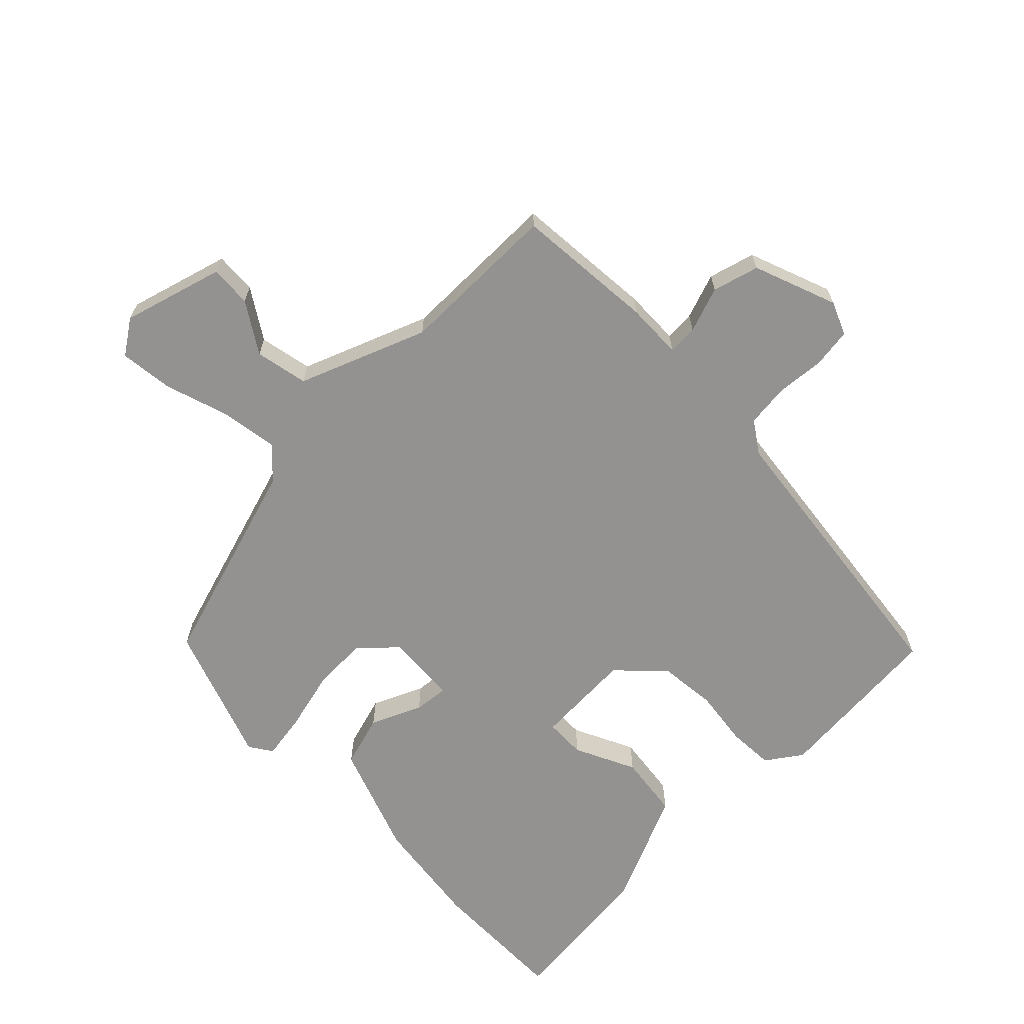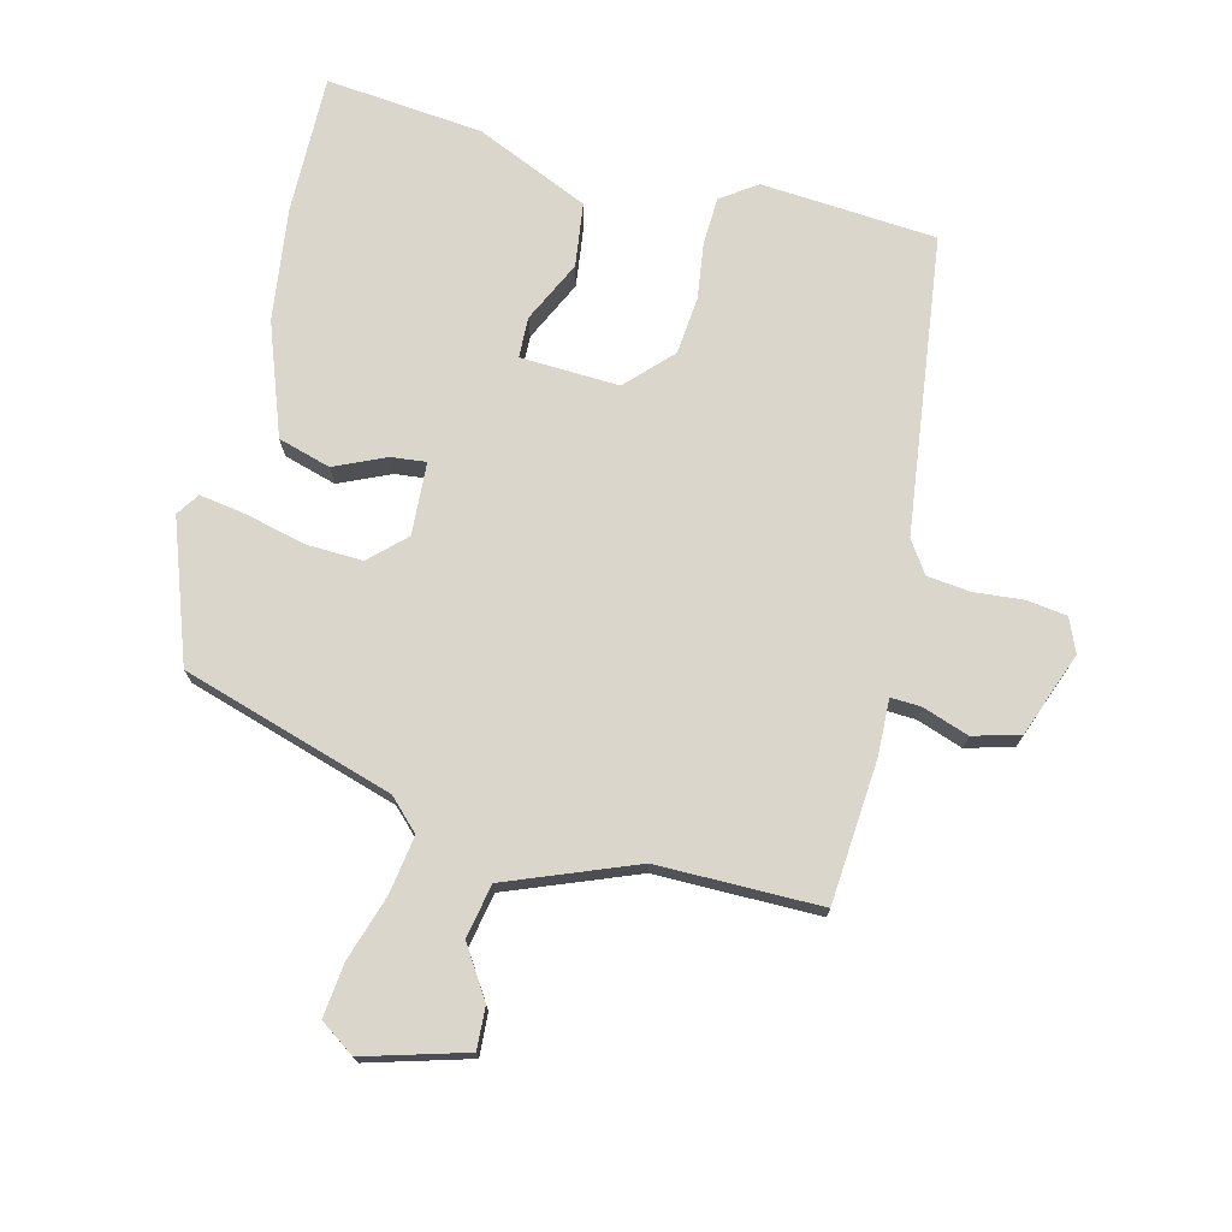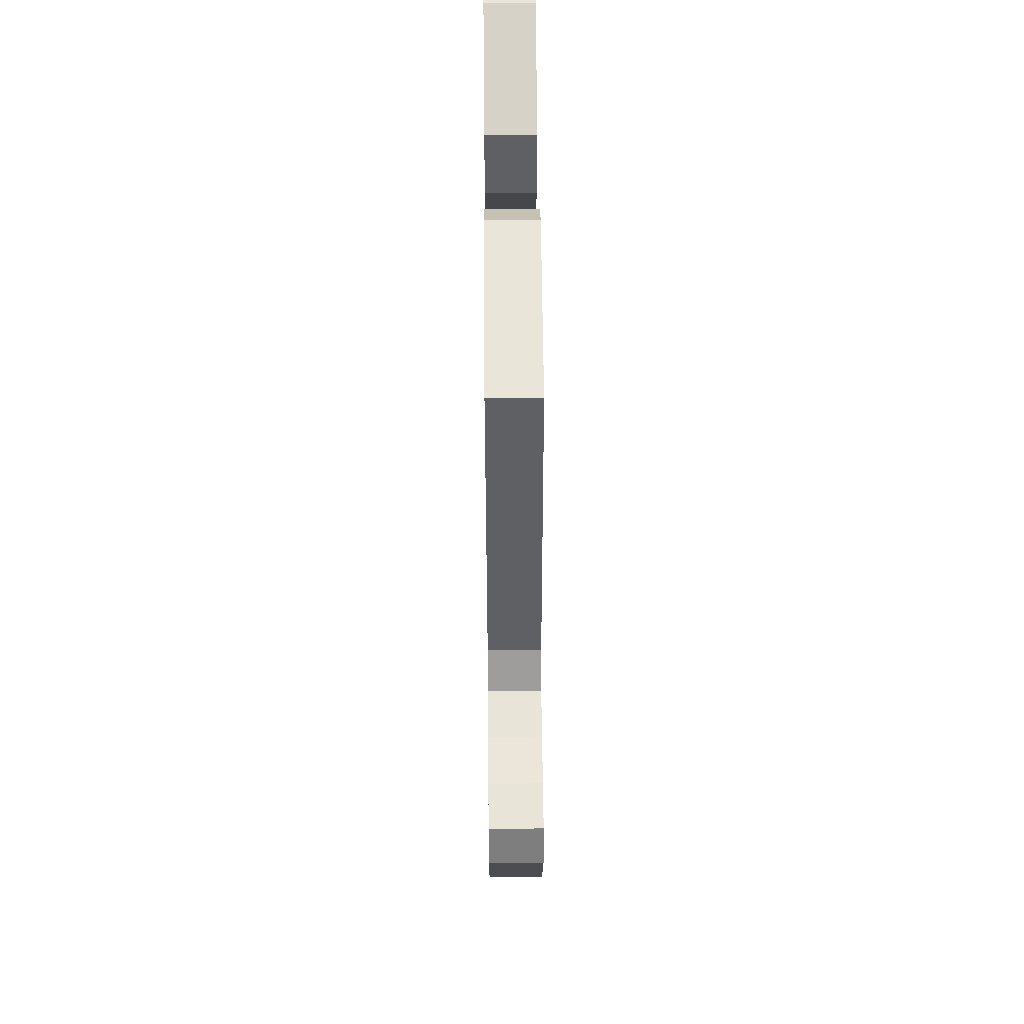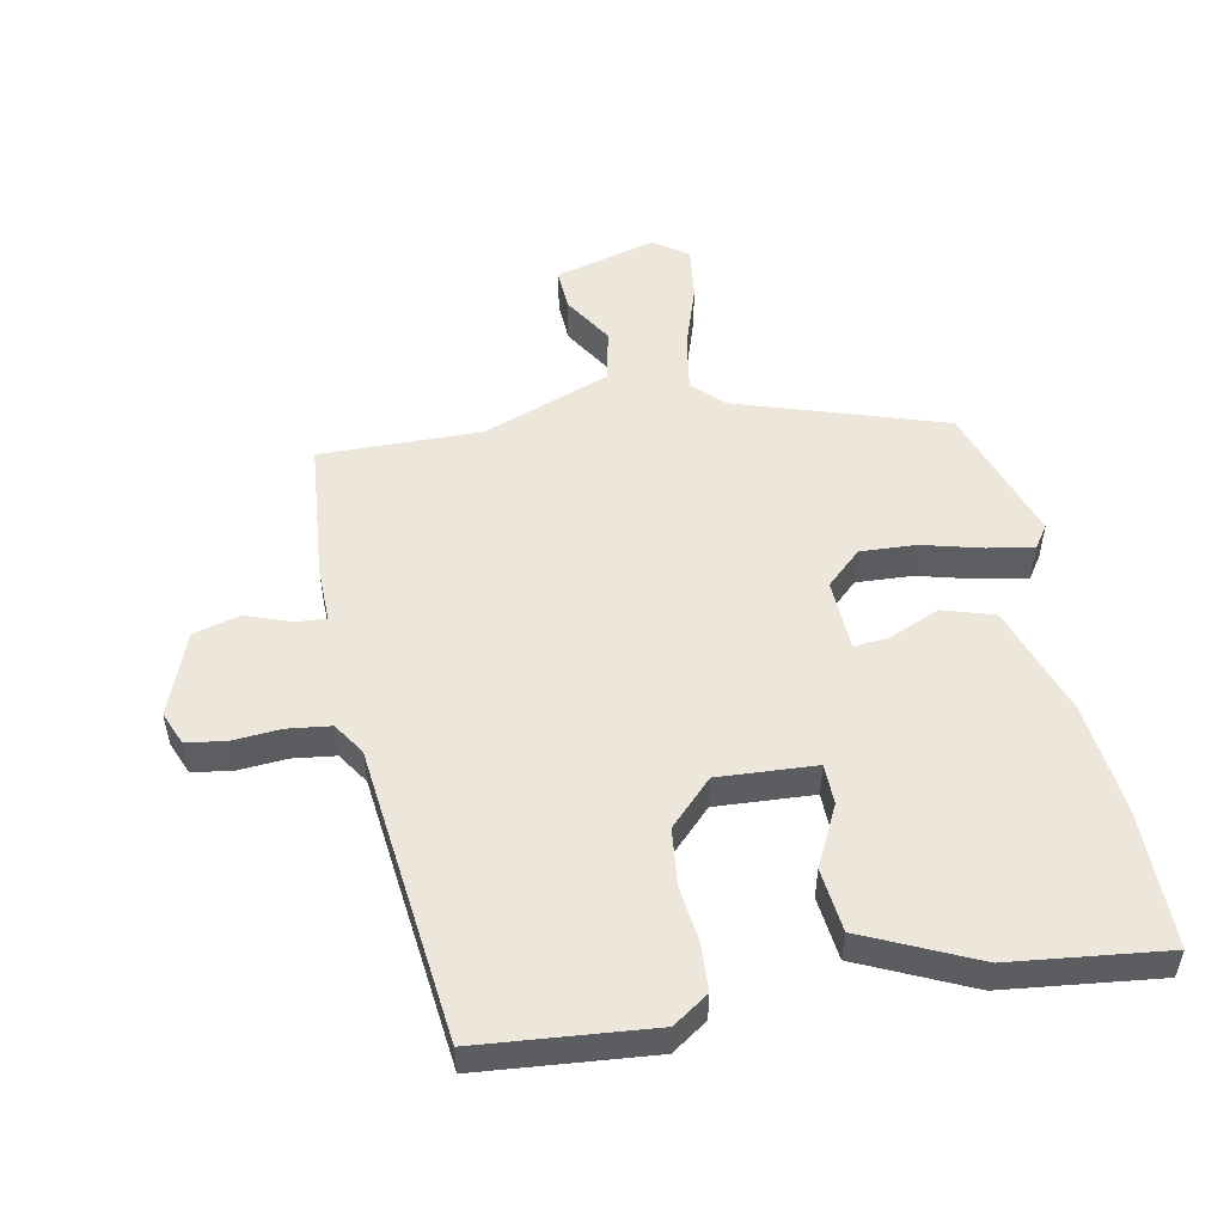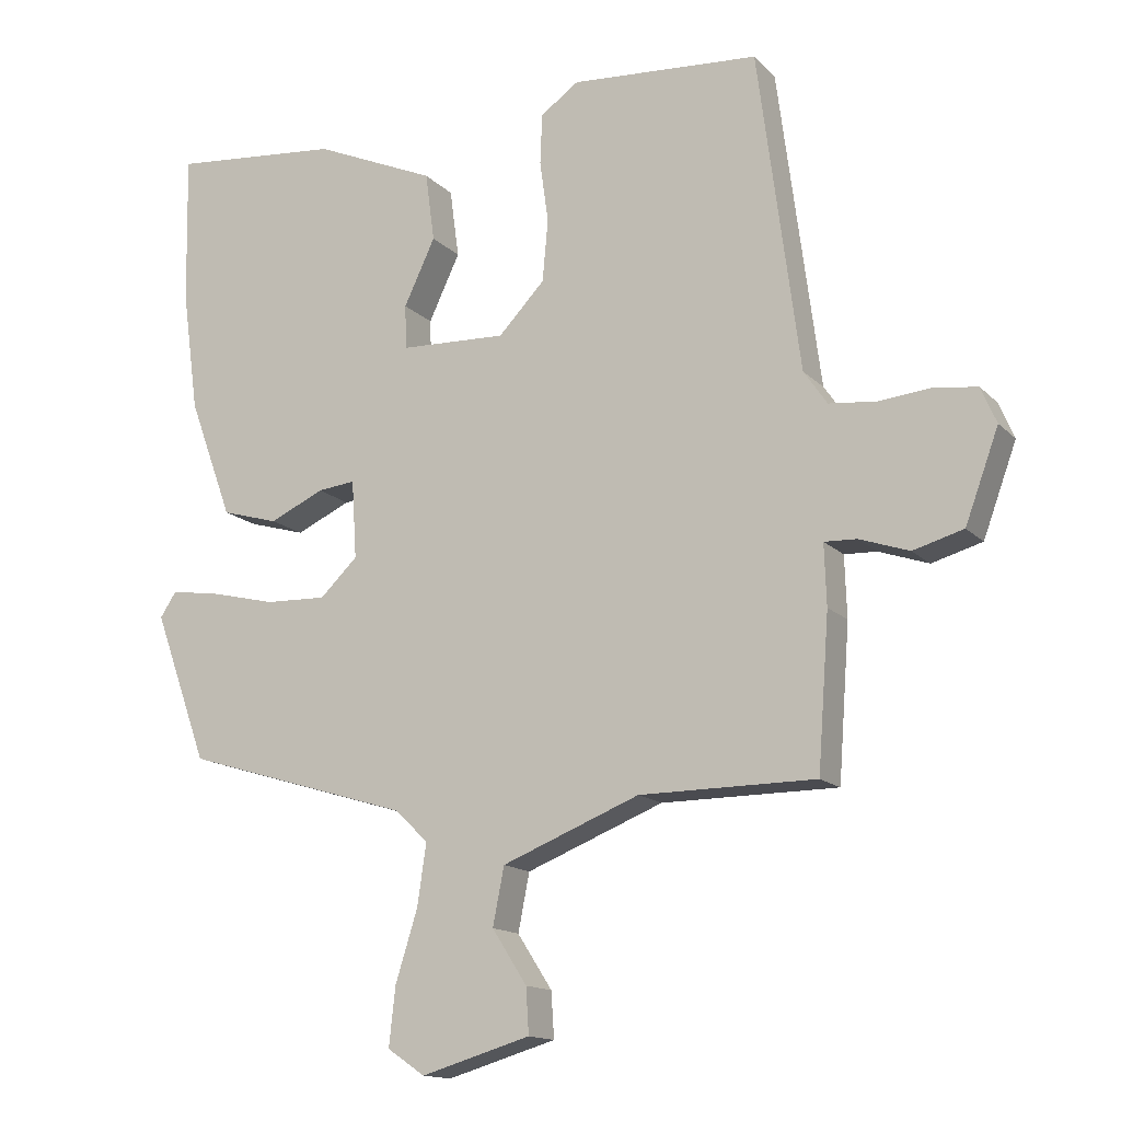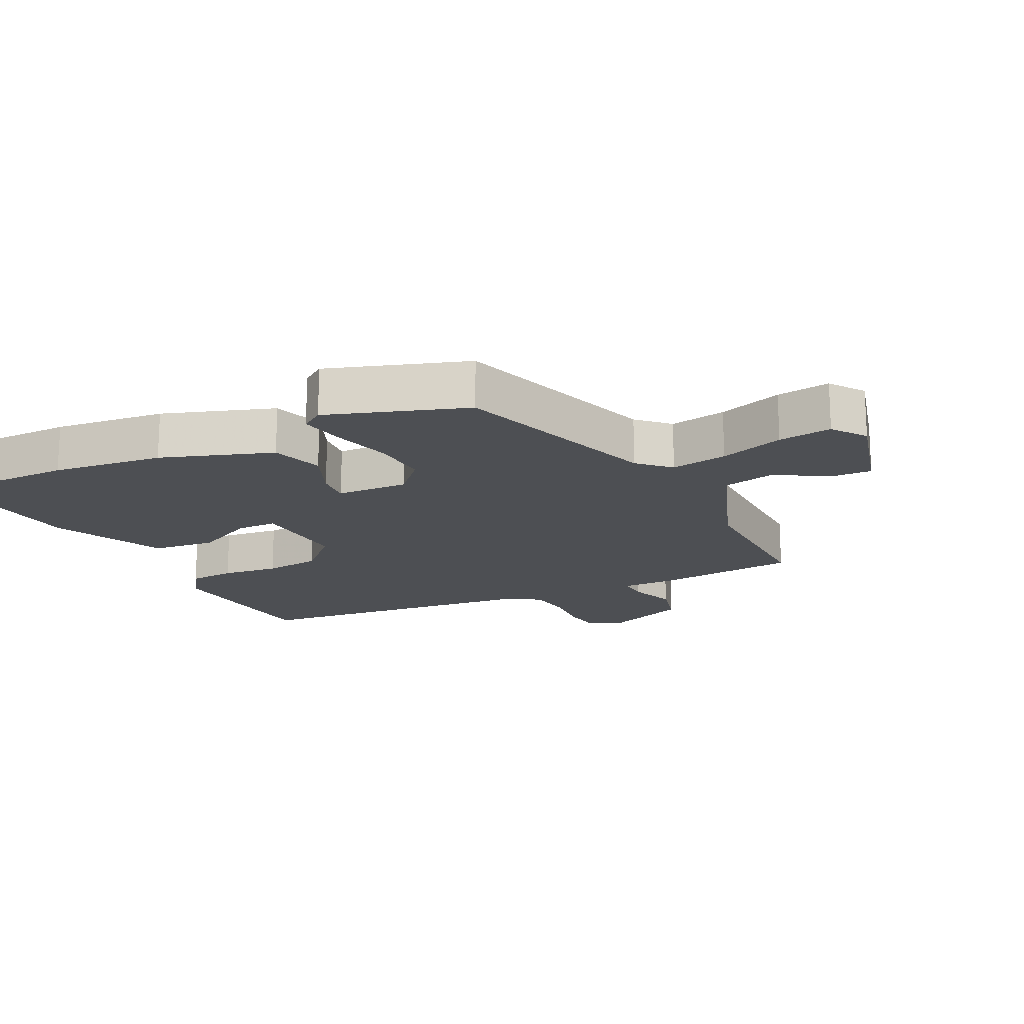
<metadata>
{"format":"obj","ext":"obj","renderer":"f3d","projection":"perspective","resolution":1024,"background":"white","views":[{"elev":-66.4,"azim":-135.1,"up":"+Y"},{"elev":73.5,"azim":-165.7,"up":"+Y"},{"elev":53.9,"azim":-90.5,"up":"+Z"},{"elev":52.3,"azim":-10.0,"up":"+Y"},{"elev":-14.5,"azim":-152.7,"up":"+Z"},{"elev":-17.6,"azim":117.6,"up":"+Y"}]}
</metadata>
<code>
v -0.415 0.07 0.527
v -0.149 0.07 0.546
v -0.095 0.07 0.508
v -0.092 0.07 0.437
v -0.104 0.07 0.35
v -0.096 0.07 0.263
v -0.031 0.07 0.195
v 0.119 0.07 0.201
v 0.121 0.07 0.263
v 0.077 0.07 0.356
v 0.09 0.07 0.453
v 0.262 0.07 0.528
v 0.501 0.07 0.551
v 0.497 0.07 0.339
v 0.474 0.07 0.169
v 0.412 0.07 0
v 0.332 0.07 -0.023
v 0.255 0.07 0.012
v 0.202 0.07 0.018
v 0.195 0.07 -0.092
v 0.248 0.07 -0.143
v 0.334 0.07 -0.14
v 0.425 0.07 -0.118
v 0.496 0.07 -0.107
v 0.519 0.07 -0.142
v 0.443 0.07 -0.353
v 0.122 0.07 -0.45
v 0.076 0.07 -0.495
v 0.089 0.07 -0.582
v 0.12 0.07 -0.681
v 0.129 0.07 -0.763
v 0.076 0.07 -0.799
v -0.078 0.07 -0.754
v -0.074 0.07 -0.69
v -0.025 0.07 -0.614
v -0.041 0.07 -0.533
v -0.235 0.07 -0.456
v -0.483 0.07 -0.455
v -0.499 0.07 -0.24
v -0.496 0.07 -0.154
v -0.542 0.07 -0.156
v -0.612 0.07 -0.18
v -0.683 0.07 -0.16
v -0.73 0.07 -0.032
v -0.708 0.07 0.019
v -0.647 0.07 0.027
v -0.573 0.07 0.02
v -0.507 0.07 0.027
v -0.474 0.07 0.075
v -0.415 0 0.527
v -0.149 0 0.546
v -0.095 0 0.508
v -0.092 0 0.437
v -0.104 0 0.35
v -0.096 0 0.263
v -0.031 0 0.195
v 0.119 0 0.201
v 0.121 0 0.263
v 0.077 0 0.356
v 0.09 0 0.453
v 0.262 0 0.528
v 0.501 0 0.551
v 0.497 0 0.339
v 0.474 0 0.169
v 0.412 0 0
v 0.332 0 -0.023
v 0.255 0 0.012
v 0.202 0 0.018
v 0.195 0 -0.092
v 0.248 0 -0.143
v 0.334 0 -0.14
v 0.425 0 -0.118
v 0.496 0 -0.107
v 0.519 0 -0.142
v 0.443 0 -0.353
v 0.122 0 -0.45
v 0.076 0 -0.495
v 0.089 0 -0.582
v 0.12 0 -0.681
v 0.129 0 -0.763
v 0.076 0 -0.799
v -0.078 0 -0.754
v -0.074 0 -0.69
v -0.025 0 -0.614
v -0.041 0 -0.533
v -0.235 0 -0.456
v -0.483 0 -0.455
v -0.499 0 -0.24
v -0.496 0 -0.154
v -0.542 0 -0.156
v -0.612 0 -0.18
v -0.683 0 -0.16
v -0.73 0 -0.032
v -0.708 0 0.019
v -0.647 0 0.027
v -0.573 0 0.02
v -0.507 0 0.027
v -0.474 0 0.075
f 45 46 47
f 44 45 47
f 43 44 47
f 42 43 47
f 41 42 47
f 40 41 47 48
f 37 38 39 40
f 40 48 49
f 37 40 49
f 36 37 49
f 33 34 35
f 32 33 35
f 31 32 35
f 30 31 35
f 29 30 35
f 28 29 35 36
f 36 49 1
f 28 36 1
f 27 28 1
f 25 26 27
f 24 25 27
f 23 24 27
f 22 23 27
f 16 17 18
f 15 16 18
f 14 15 18
f 13 14 18
f 12 13 18
f 11 12 18
f 10 11 18
f 9 10 18
f 8 9 18 19
f 7 8 19 20
f 3 4 5
f 2 3 5
f 1 2 5
f 1 5 6
f 6 7 20
f 1 6 20
f 27 1 20
f 27 20 21
f 21 22 27
f 96 95 94
f 96 94 93
f 96 93 92
f 96 92 91
f 96 91 90
f 97 96 90 89
f 89 88 87 86
f 98 97 89
f 98 89 86
f 98 86 85
f 84 83 82
f 84 82 81
f 84 81 80
f 84 80 79
f 84 79 78
f 85 84 78 77
f 50 98 85
f 50 85 77
f 50 77 76
f 76 75 74
f 76 74 73
f 76 73 72
f 76 72 71
f 67 66 65
f 67 65 64
f 67 64 63
f 67 63 62
f 67 62 61
f 67 61 60
f 67 60 59
f 67 59 58
f 68 67 58 57
f 69 68 57 56
f 54 53 52
f 54 52 51
f 54 51 50
f 55 54 50
f 69 56 55
f 69 55 50
f 69 50 76
f 70 69 76
f 76 71 70
f 1 50 51 2
f 2 51 52 3
f 3 52 53 4
f 4 53 54 5
f 5 54 55 6
f 6 55 56 7
f 7 56 57 8
f 8 57 58 9
f 9 58 59 10
f 10 59 60 11
f 11 60 61 12
f 12 61 62 13
f 13 62 63 14
f 14 63 64 15
f 15 64 65 16
f 16 65 66 17
f 17 66 67 18
f 18 67 68 19
f 19 68 69 20
f 20 69 70 21
f 21 70 71 22
f 22 71 72 23
f 23 72 73 24
f 24 73 74 25
f 25 74 75 26
f 26 75 76 27
f 27 76 77 28
f 28 77 78 29
f 29 78 79 30
f 30 79 80 31
f 31 80 81 32
f 32 81 82 33
f 33 82 83 34
f 34 83 84 35
f 35 84 85 36
f 36 85 86 37
f 37 86 87 38
f 38 87 88 39
f 39 88 89 40
f 40 89 90 41
f 41 90 91 42
f 42 91 92 43
f 43 92 93 44
f 44 93 94 45
f 45 94 95 46
f 46 95 96 47
f 47 96 97 48
f 48 97 98 49
f 49 98 50 1

</code>
